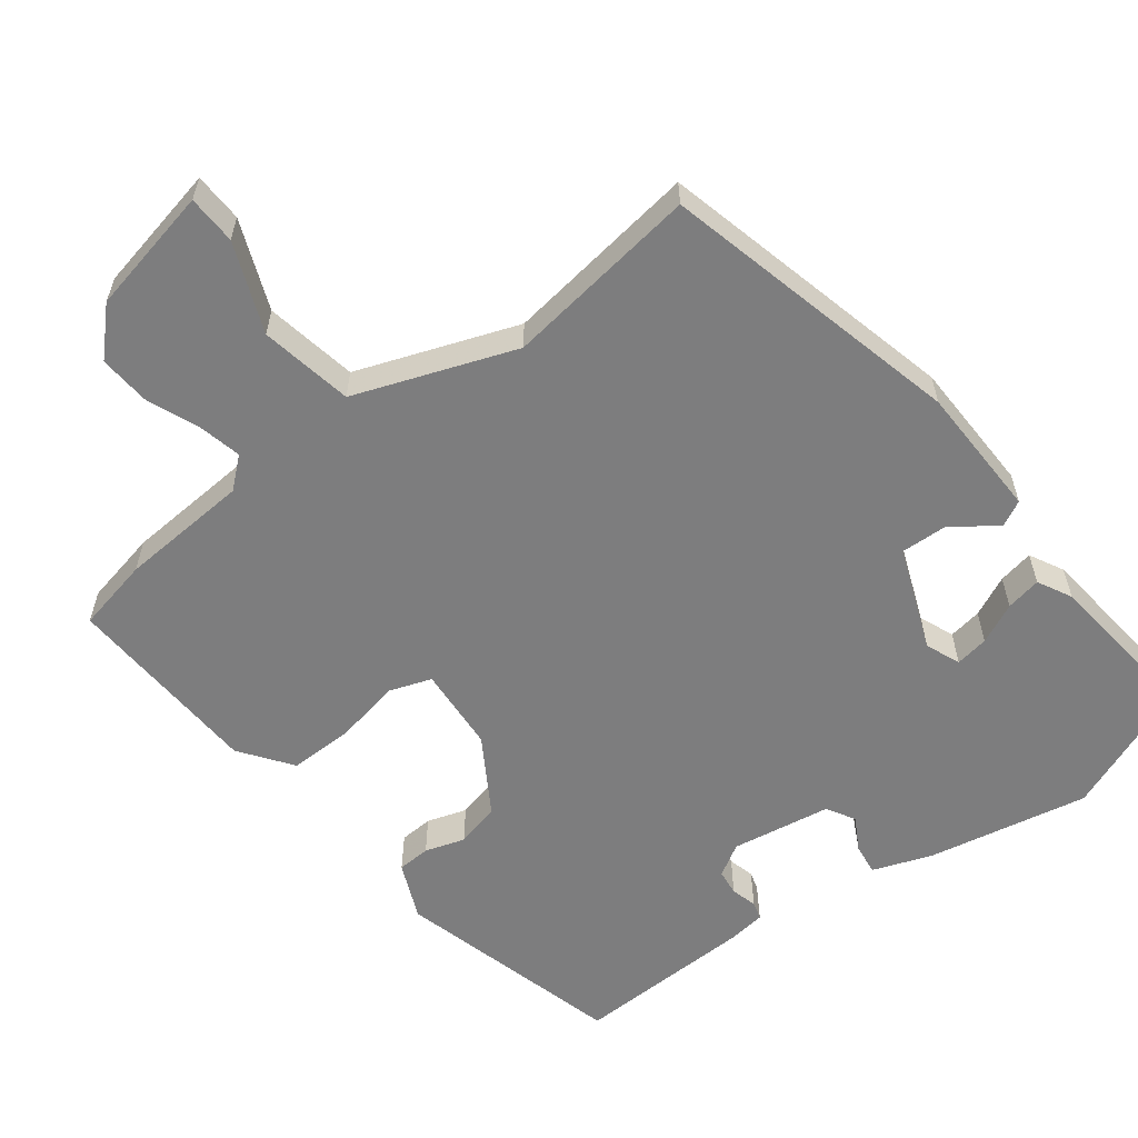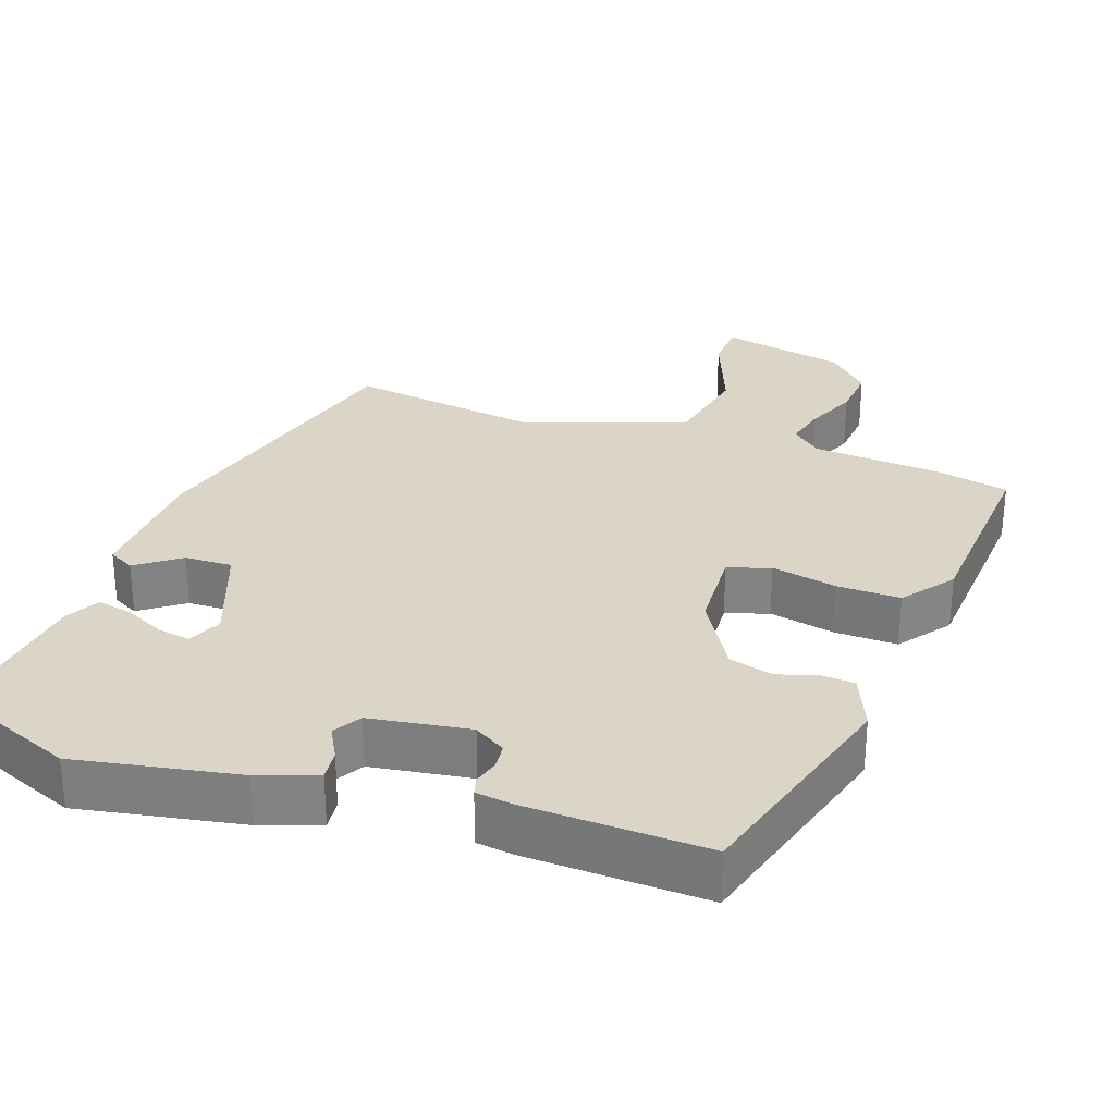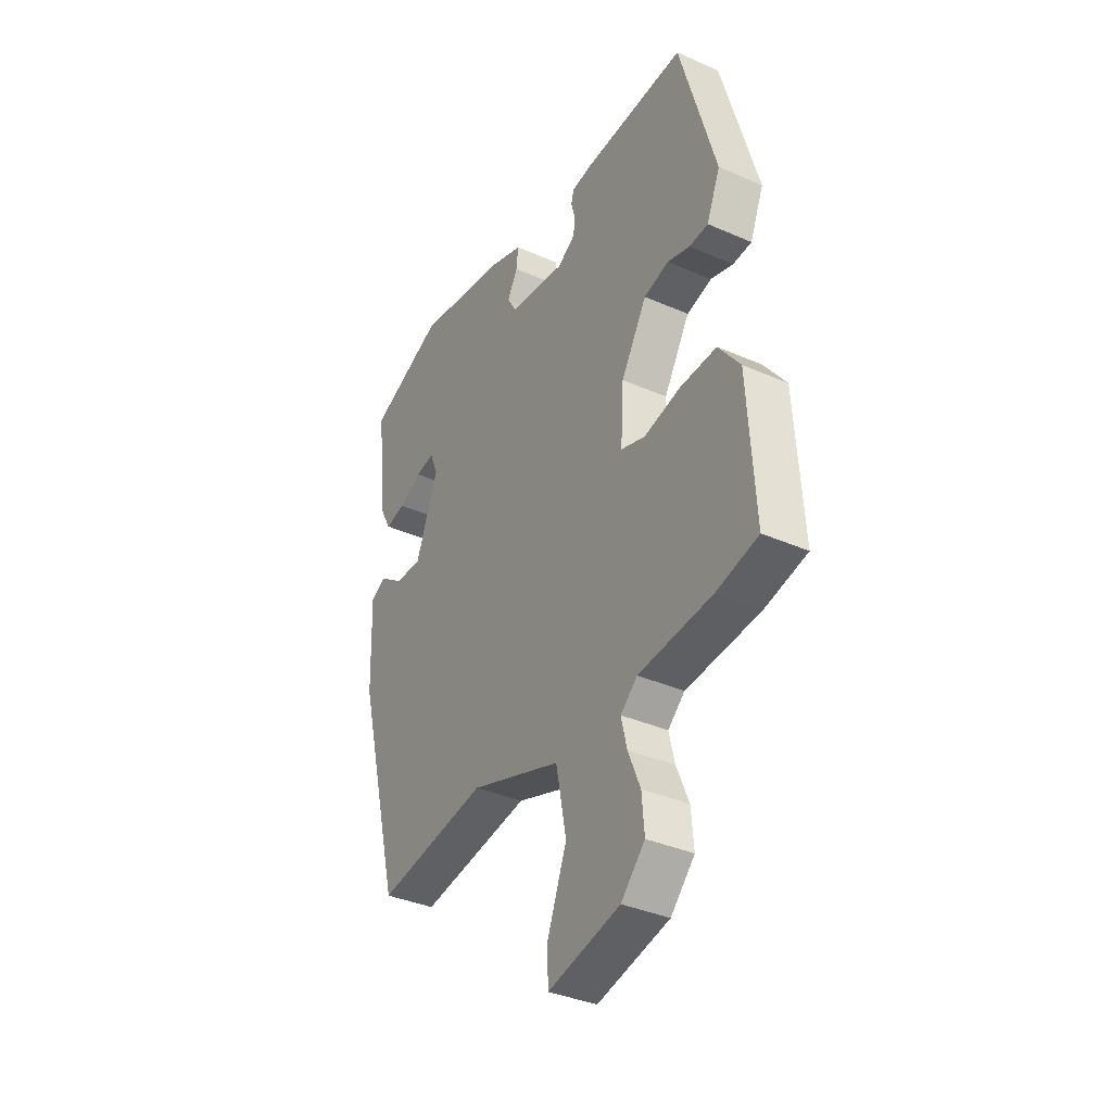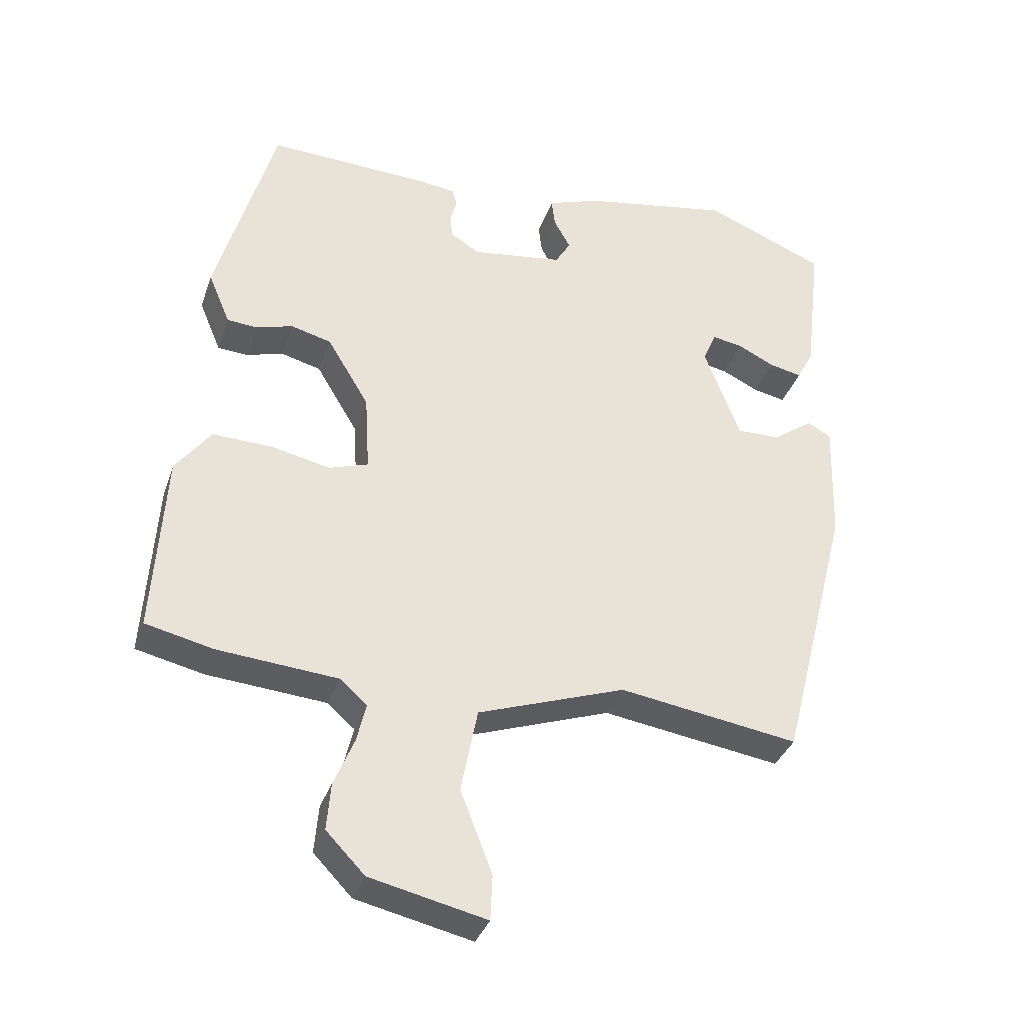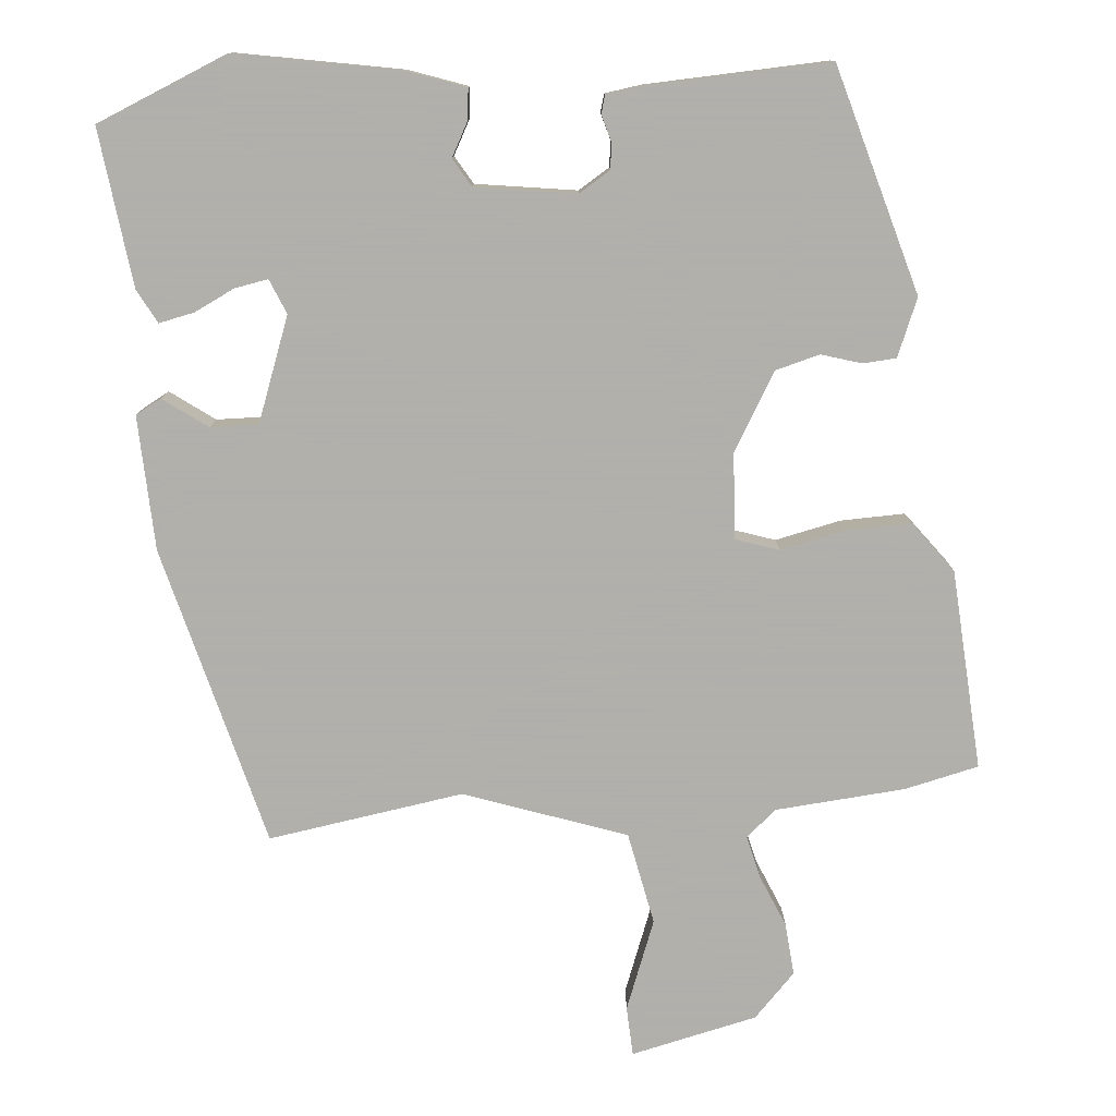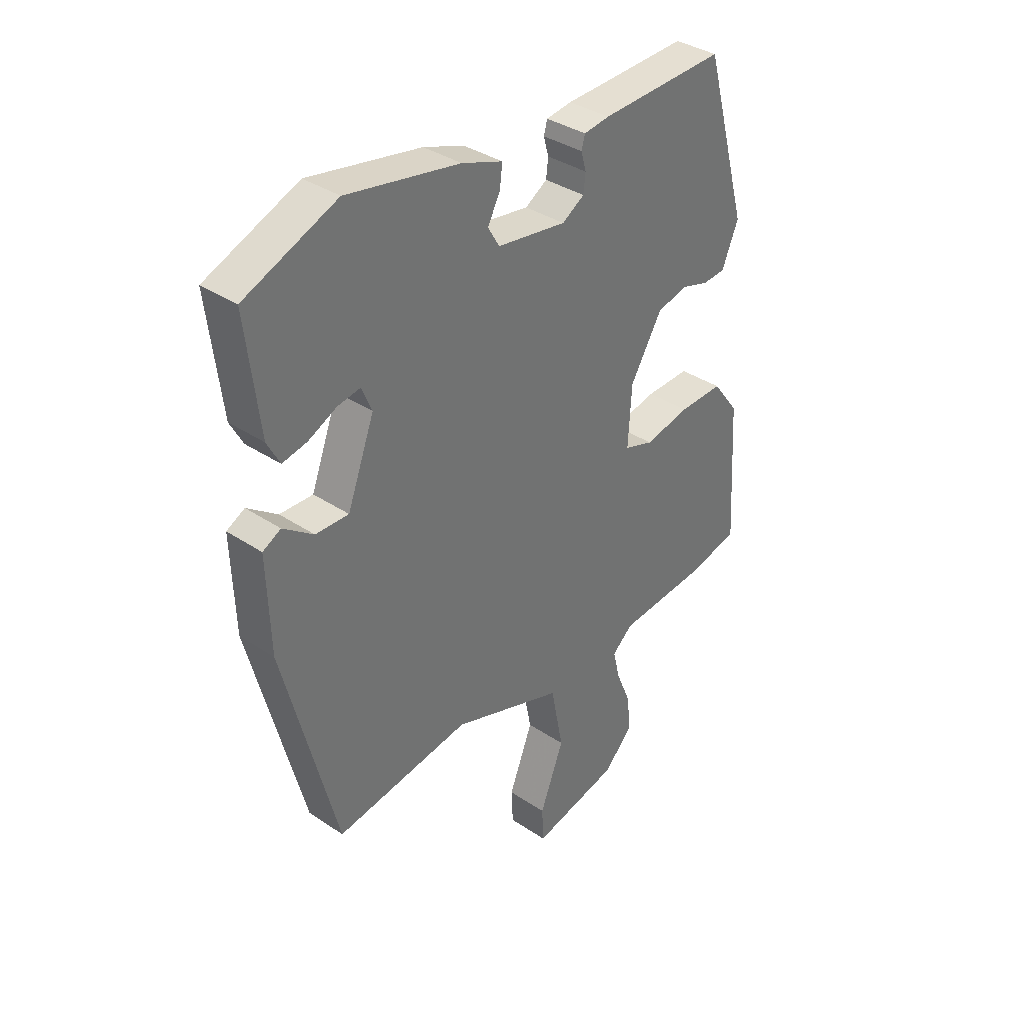
<metadata>
{"format":"obj","ext":"obj","renderer":"f3d","projection":"perspective","resolution":1024,"background":"white","views":[{"elev":-59.1,"azim":-143.3,"up":"+Y"},{"elev":29.0,"azim":19.5,"up":"+Y"},{"elev":-36.7,"azim":60.3,"up":"+Z"},{"elev":-35.7,"azim":162.1,"up":"+Z"},{"elev":-78.4,"azim":5.1,"up":"+Y"},{"elev":36.3,"azim":-48.8,"up":"+Z"}]}
</metadata>
<code>
v -0.43 0.07 -0.505
v -0.536 0.07 -0.089
v -0.542 0.07 0.096
v -0.506 0.07 0.115
v -0.446 0.07 0.071
v -0.38 0.07 0.069
v -0.326 0.07 0.212
v -0.346 0.07 0.26
v -0.392 0.07 0.252
v -0.448 0.07 0.225
v -0.497 0.07 0.215
v -0.522 0.07 0.262
v -0.548 0.07 0.48
v -0.365 0.07 0.555
v -0.141 0.07 0.513
v -0.06 0.07 0.484
v -0.065 0.07 0.441
v -0.09 0.07 0.395
v -0.067 0.07 0.356
v 0.071 0.07 0.335
v 0.115 0.07 0.362
v 0.119 0.07 0.398
v 0.109 0.07 0.434
v 0.116 0.07 0.459
v 0.167 0.07 0.466
v 0.417 0.07 0.475
v 0.505 0.07 0.161
v 0.472 0.07 0.082
v 0.426 0.07 0.079
v 0.371 0.07 0.096
v 0.31 0.07 0.08
v 0.247 0.07 -0.025
v 0.24 0.07 -0.143
v 0.299 0.07 -0.163
v 0.389 0.07 -0.144
v 0.478 0.07 -0.142
v 0.531 0.07 -0.213
v 0.548 0.07 -0.489
v 0.446 0.07 -0.512
v 0.266 0.07 -0.526
v 0.225 0.07 -0.562
v 0.239 0.07 -0.621
v 0.269 0.07 -0.693
v 0.275 0.07 -0.765
v 0.217 0.07 -0.825
v 0.042 0.07 -0.864
v 0.039 0.07 -0.796
v 0.087 0.07 -0.672
v 0.062 0.07 -0.544
v -0.16 0.07 -0.465
v -0.43 0 -0.505
v -0.536 0 -0.089
v -0.542 0 0.096
v -0.506 0 0.115
v -0.446 0 0.071
v -0.38 0 0.069
v -0.326 0 0.212
v -0.346 0 0.26
v -0.392 0 0.252
v -0.448 0 0.225
v -0.497 0 0.215
v -0.522 0 0.262
v -0.548 0 0.48
v -0.365 0 0.555
v -0.141 0 0.513
v -0.06 0 0.484
v -0.065 0 0.441
v -0.09 0 0.395
v -0.067 0 0.356
v 0.071 0 0.335
v 0.115 0 0.362
v 0.119 0 0.398
v 0.109 0 0.434
v 0.116 0 0.459
v 0.167 0 0.466
v 0.417 0 0.475
v 0.505 0 0.161
v 0.472 0 0.082
v 0.426 0 0.079
v 0.371 0 0.096
v 0.31 0 0.08
v 0.247 0 -0.025
v 0.24 0 -0.143
v 0.299 0 -0.163
v 0.389 0 -0.144
v 0.478 0 -0.142
v 0.531 0 -0.213
v 0.548 0 -0.489
v 0.446 0 -0.512
v 0.266 0 -0.526
v 0.225 0 -0.562
v 0.239 0 -0.621
v 0.269 0 -0.693
v 0.275 0 -0.765
v 0.217 0 -0.825
v 0.042 0 -0.864
v 0.039 0 -0.796
v 0.087 0 -0.672
v 0.062 0 -0.544
v -0.16 0 -0.465
f 45 46 47 48
f 45 48 49
f 42 43 44 45
f 41 42 45 49
f 40 41 49 50
f 38 39 40 50
f 34 35 36 37
f 34 37 38 50
f 27 28 29 30
f 27 30 31
f 26 27 31
f 25 26 31 32
f 22 23 24 25
f 21 22 25 32
f 15 16 17 18
f 13 14 15 18
f 13 18 19
f 12 13 19
f 9 10 11 12
f 8 9 12 19
f 7 8 19 20
f 2 3 4 5
f 2 5 6
f 1 2 6
f 33 34 50 1
f 20 21 32 33
f 7 20 33
f 1 6 7 33
f 98 97 96 95
f 99 98 95
f 95 94 93 92
f 99 95 92 91
f 100 99 91 90
f 100 90 89 88
f 87 86 85 84
f 100 88 87 84
f 80 79 78 77
f 81 80 77
f 81 77 76
f 82 81 76 75
f 75 74 73 72
f 82 75 72 71
f 68 67 66 65
f 68 65 64 63
f 69 68 63
f 69 63 62
f 62 61 60 59
f 69 62 59 58
f 70 69 58 57
f 55 54 53 52
f 56 55 52
f 56 52 51
f 51 100 84 83
f 83 82 71 70
f 83 70 57
f 83 57 56 51
f 1 51 52 2
f 2 52 53 3
f 3 53 54 4
f 4 54 55 5
f 5 55 56 6
f 6 56 57 7
f 7 57 58 8
f 8 58 59 9
f 9 59 60 10
f 10 60 61 11
f 11 61 62 12
f 12 62 63 13
f 13 63 64 14
f 14 64 65 15
f 15 65 66 16
f 16 66 67 17
f 17 67 68 18
f 18 68 69 19
f 19 69 70 20
f 20 70 71 21
f 21 71 72 22
f 22 72 73 23
f 23 73 74 24
f 24 74 75 25
f 25 75 76 26
f 26 76 77 27
f 27 77 78 28
f 28 78 79 29
f 29 79 80 30
f 30 80 81 31
f 31 81 82 32
f 32 82 83 33
f 33 83 84 34
f 34 84 85 35
f 35 85 86 36
f 36 86 87 37
f 37 87 88 38
f 38 88 89 39
f 39 89 90 40
f 40 90 91 41
f 41 91 92 42
f 42 92 93 43
f 43 93 94 44
f 44 94 95 45
f 45 95 96 46
f 46 96 97 47
f 47 97 98 48
f 48 98 99 49
f 49 99 100 50
f 50 100 51 1

</code>
